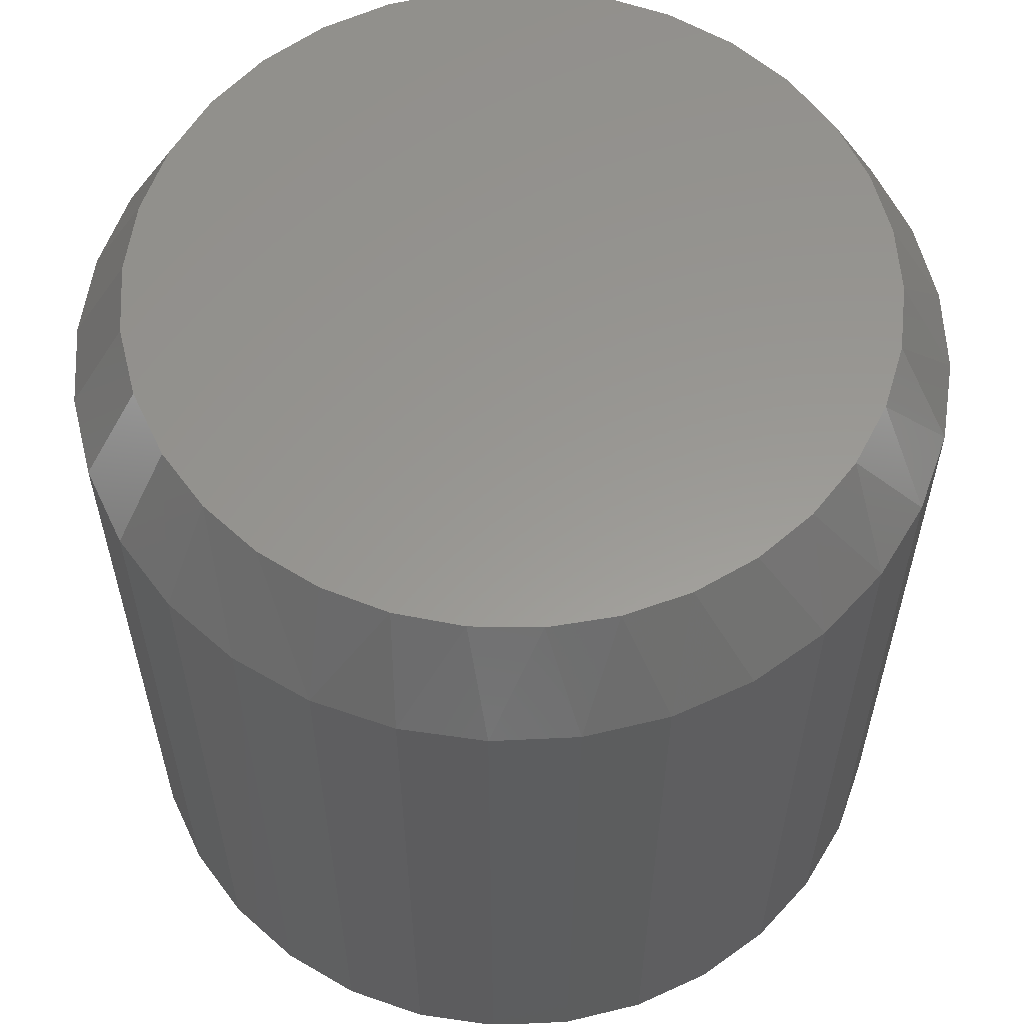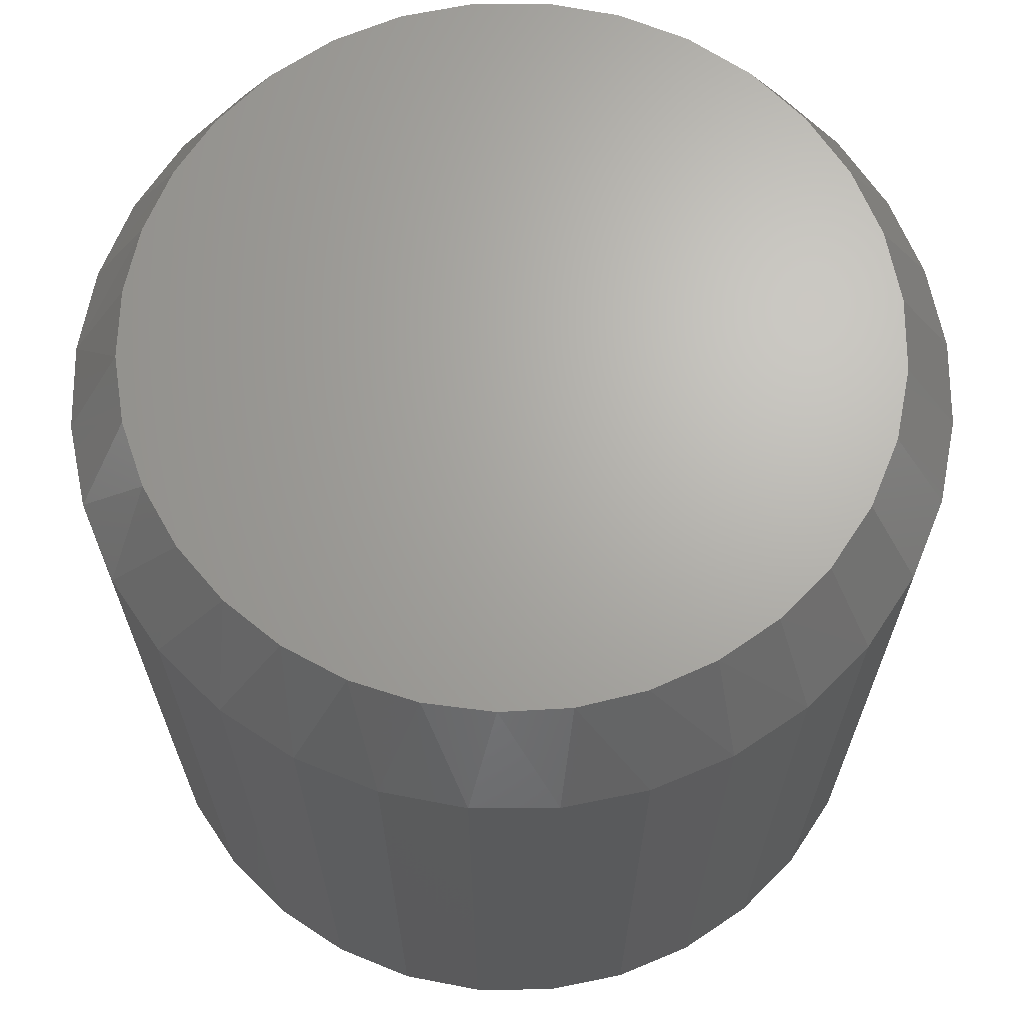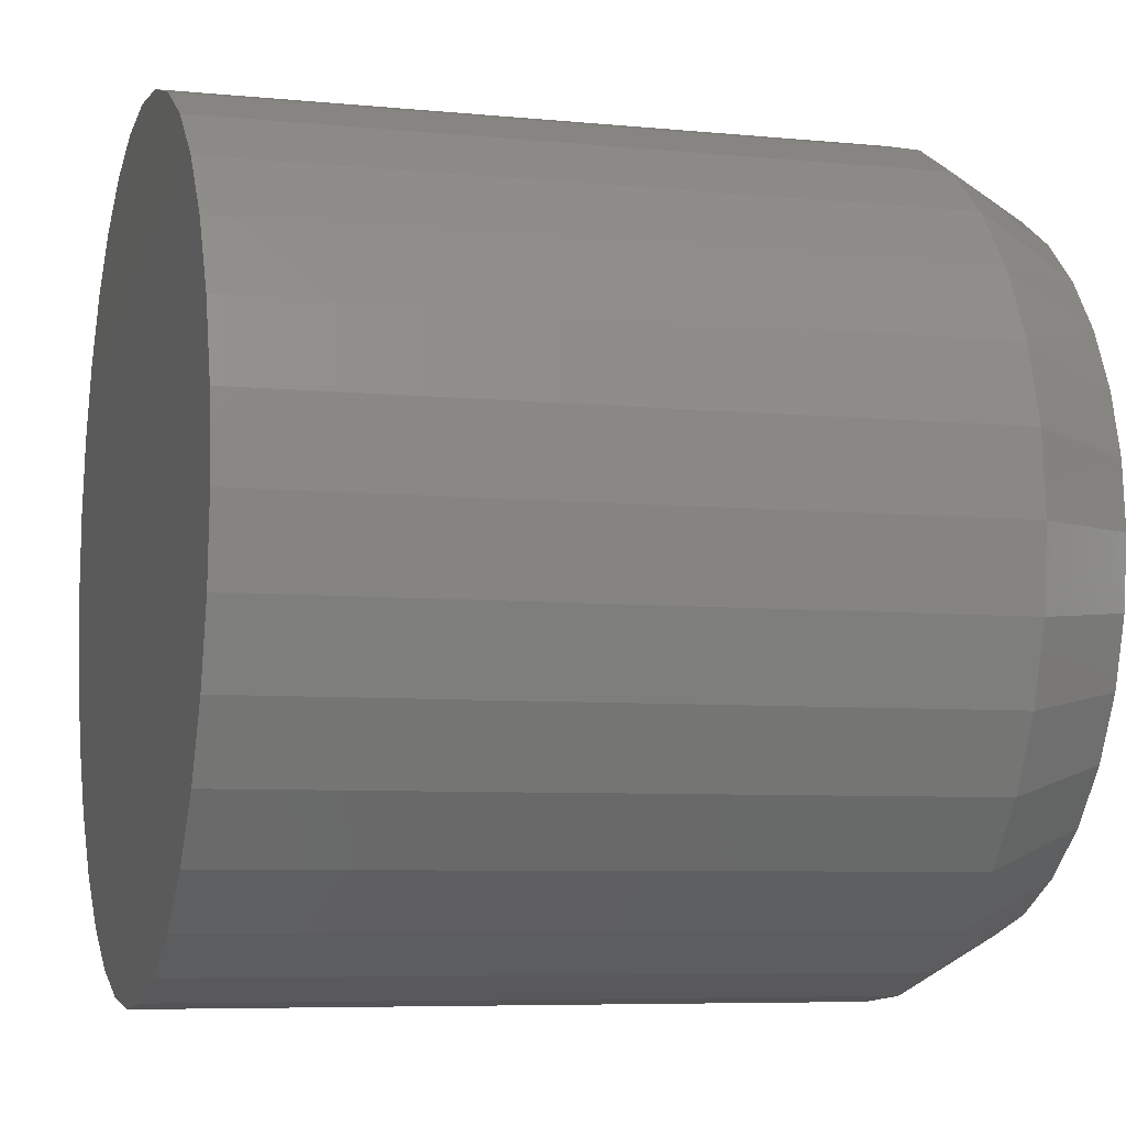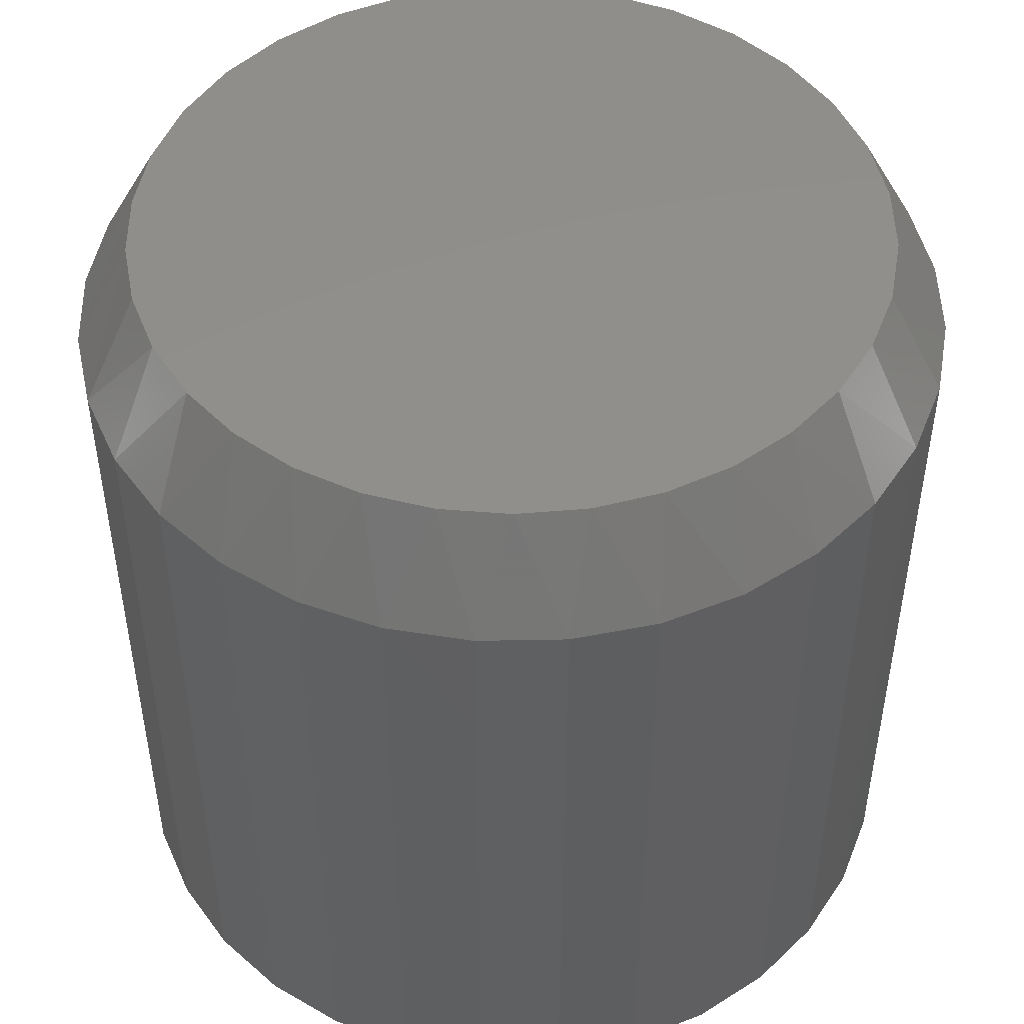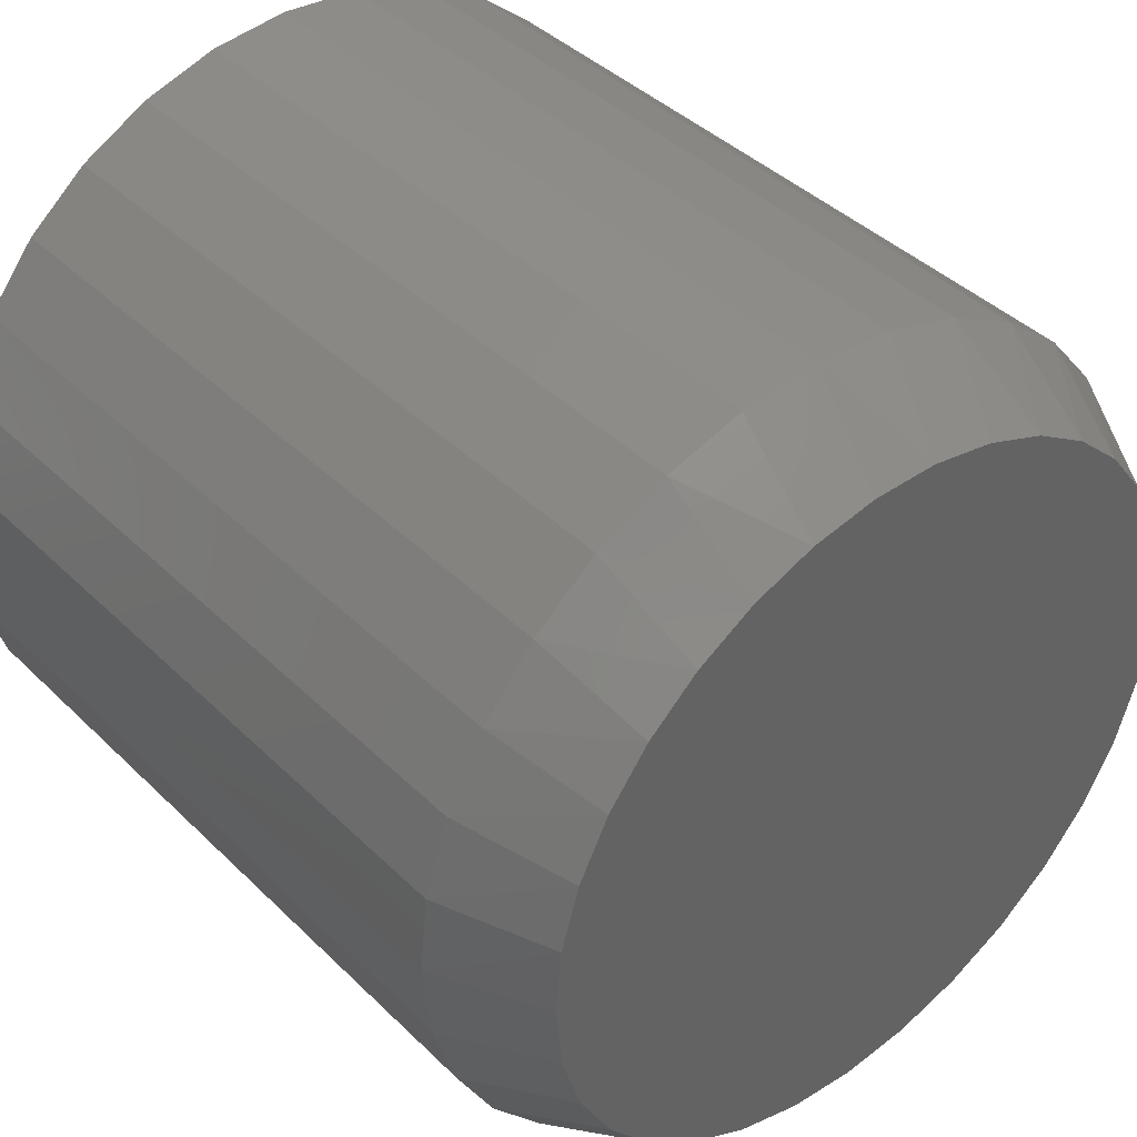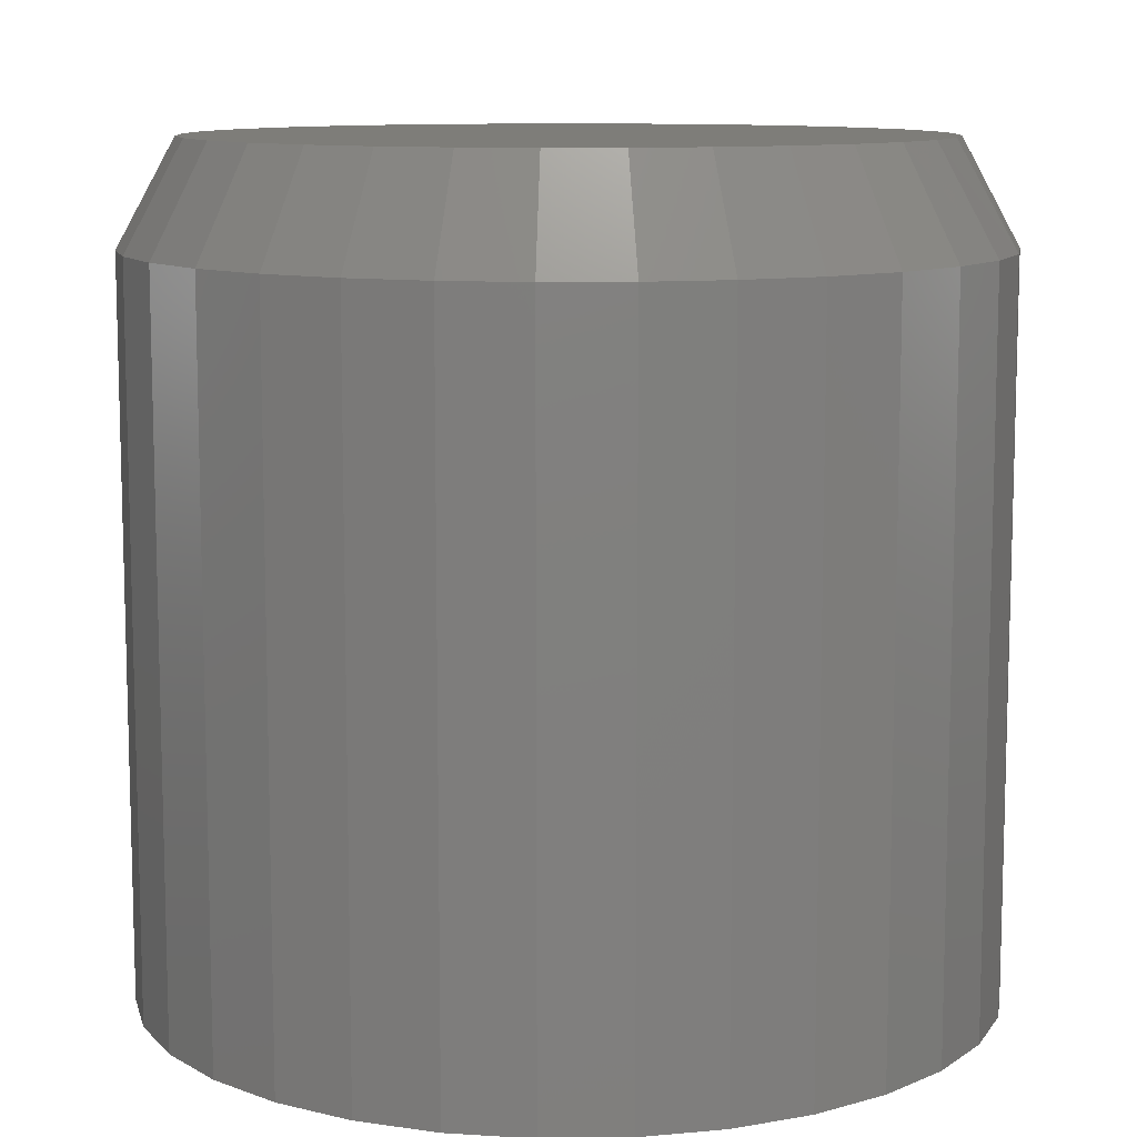
<metadata>
{"format":"stl","ext":"stl","renderer":"f3d","projection":"perspective","resolution":1024,"background":"white","views":[{"elev":59.0,"azim":149.1,"up":"+Z"},{"elev":66.9,"azim":-140.9,"up":"+Z"},{"elev":-6.6,"azim":-106.3,"up":"+Y"},{"elev":48.7,"azim":-164.3,"up":"+Z"},{"elev":40.9,"azim":-40.4,"up":"+Y"},{"elev":10.2,"azim":48.6,"up":"+Z"}]}
</metadata>
<code>
# stl→obj: 97 verts, 190 faces
v 0.03562 0.2992 0.6797
v -0.01983 0.2992 0.6797
v -0.07434 0.289 0.6797
v 0.09013 0.289 0.6797
v 0.1418 0.269 0.6797
v -0.126 0.269 0.6797
v 0.189 0.2398 0.6797
v -0.1732 0.2398 0.6797
v 0.23 0.2024 0.6797
v -0.2142 0.2024 0.6797
v 0.2634 0.1582 0.6797
v -0.2476 0.1582 0.6797
v 0.2881 0.1086 0.6797
v -0.2723 0.1086 0.6797
v 0.3033 0.05522 0.6797
v -0.2875 0.05522 0.6797
v 0.3084 6.73e-17 0.6797
v -0.2926 -5.965e-08 0.6797
v 0.3026 -0.05862 0.6797
v -0.2868 -0.05862 0.6797
v 0.2855 -0.115 0.6797
v -0.2697 -0.115 0.6797
v 0.2577 -0.1669 0.6797
v -0.242 -0.1669 0.6797
v 0.2204 -0.2125 0.6797
v -0.2046 -0.2125 0.6797
v 0.1748 -0.2499 0.6797
v -0.1591 -0.2499 0.6797
v 0.1229 -0.2776 0.6797
v -0.1071 -0.2776 0.6797
v 0.06652 -0.2947 0.6797
v -0.05073 -0.2947 0.6797
v 0.007895 -0.3005 0.6797
v 0.3553 0 0
v 0.3553 -3.936e-16 0.5938
v 0.3486 -0.06777 0
v 0.3486 -0.06777 0.5938
v 0.3288 -0.1329 0
v 0.3288 -0.1329 0.5938
v 0.2967 -0.193 0
v 0.2967 -0.193 0.5938
v 0.2535 -0.2456 0
v 0.2535 -0.2456 0.5938
v 0.2009 -0.2888 0
v 0.2009 -0.2888 0.5938
v 0.1408 -0.3209 0
v 0.1408 -0.3209 0.5938
v 0.07566 -0.3407 0
v 0.07566 -0.3407 0.5938
v 0.007895 -0.3474 0
v 0.007895 -0.3474 0.5938
v -0.05987 -0.3407 0
v -0.05987 -0.3407 0.5938
v -0.125 -0.3209 0
v -0.125 -0.3209 0.5938
v -0.1851 -0.2888 0
v -0.1851 -0.2888 0.5938
v -0.2377 -0.2456 0
v -0.2377 -0.2456 0.5938
v -0.2809 -0.193 0
v -0.2809 -0.193 0.5938
v -0.313 -0.1329 0
v -0.313 -0.1329 0.5938
v -0.3328 -0.06777 0
v -0.3328 -0.06777 0.5938
v -0.3395 1.968e-16 0
v -0.3395 1.968e-16 0.5938
v -0.3328 0.06777 0
v -0.3328 0.06777 0.5938
v -0.313 0.1329 0
v -0.313 0.1329 0.5938
v -0.2809 0.193 0
v -0.2809 0.193 0.5938
v -0.2377 0.2456 0
v -0.2377 0.2456 0.5938
v -0.1851 0.2888 0
v -0.1851 0.2888 0.5938
v -0.125 0.3209 0
v -0.125 0.3209 0.5938
v -0.05987 0.3407 0
v -0.05987 0.3407 0.5938
v 0.007895 0.3474 0
v 0.007895 0.3474 0.5938
v 0.07566 0.3407 0
v 0.07566 0.3407 0.5938
v 0.1408 0.3209 0
v 0.1408 0.3209 0.5938
v 0.2009 0.2888 0
v 0.2009 0.2888 0.5938
v 0.2535 0.2456 0
v 0.2535 0.2456 0.5938
v 0.2967 0.193 0
v 0.2967 0.193 0.5938
v 0.3288 0.1329 0
v 0.3288 0.1329 0.5938
v 0.3486 0.06777 0
v 0.3486 0.06777 0.5938
f 1 2 3
f 1 3 4
f 4 3 5
f 5 3 6
f 5 6 7
f 7 6 8
f 7 8 9
f 9 8 10
f 9 10 11
f 11 10 12
f 11 12 13
f 13 12 14
f 13 14 15
f 15 14 16
f 15 16 17
f 17 16 18
f 17 18 19
f 19 18 20
f 19 20 21
f 21 20 22
f 21 22 23
f 23 22 24
f 23 24 25
f 25 24 26
f 25 26 27
f 27 26 28
f 27 28 29
f 29 28 30
f 29 30 31
f 31 30 32
f 31 32 33
f 34 35 36
f 36 35 37
f 36 37 38
f 38 37 39
f 38 39 40
f 40 39 41
f 40 41 42
f 42 41 43
f 42 43 44
f 44 43 45
f 44 45 46
f 46 45 47
f 46 47 48
f 48 47 49
f 48 49 50
f 50 49 51
f 50 51 52
f 52 51 53
f 52 53 54
f 54 53 55
f 54 55 56
f 56 55 57
f 56 57 58
f 58 57 59
f 58 59 60
f 60 59 61
f 60 61 62
f 62 61 63
f 62 63 64
f 64 63 65
f 64 65 66
f 66 65 67
f 66 67 68
f 68 67 69
f 68 69 70
f 70 69 71
f 70 71 72
f 72 71 73
f 72 73 74
f 74 73 75
f 74 75 76
f 76 75 77
f 76 77 78
f 78 77 79
f 78 79 80
f 80 79 81
f 80 81 82
f 82 81 83
f 82 83 84
f 84 83 85
f 84 85 86
f 86 85 87
f 86 87 88
f 88 87 89
f 88 89 90
f 90 89 91
f 90 91 92
f 92 91 93
f 92 93 94
f 94 93 95
f 94 95 96
f 96 95 97
f 96 97 34
f 34 97 35
f 93 91 9
f 91 89 7
f 9 91 7
f 4 5 87
f 5 89 87
f 7 89 5
f 85 83 1
f 4 85 1
f 4 87 85
f 83 81 2
f 1 83 2
f 81 79 3
f 2 81 3
f 79 77 6
f 3 79 6
f 10 8 75
f 8 77 75
f 6 77 8
f 10 75 73
f 10 73 12
f 12 73 71
f 12 71 14
f 14 71 69
f 14 69 16
f 16 69 67
f 16 67 18
f 9 11 93
f 93 11 13
f 93 13 95
f 95 13 15
f 95 15 97
f 97 15 17
f 97 17 35
f 45 29 47
f 47 29 31
f 47 31 49
f 49 31 33
f 49 33 51
f 51 33 32
f 51 32 53
f 29 45 27
f 27 45 43
f 27 43 25
f 25 43 41
f 25 41 23
f 23 41 39
f 23 39 21
f 21 39 37
f 21 37 19
f 19 37 35
f 19 35 17
f 26 57 28
f 28 57 55
f 28 55 30
f 30 55 53
f 30 53 32
f 57 26 59
f 59 26 24
f 59 24 61
f 61 24 22
f 61 22 63
f 63 22 20
f 63 20 65
f 65 20 18
f 65 18 67
f 82 84 80
f 50 52 48
f 48 52 54
f 48 54 46
f 46 54 56
f 46 56 44
f 44 56 58
f 44 58 42
f 42 58 60
f 42 60 40
f 40 60 62
f 40 62 38
f 38 62 64
f 38 64 36
f 36 64 66
f 36 66 34
f 34 66 68
f 34 68 96
f 96 68 70
f 96 70 94
f 94 70 72
f 94 72 92
f 92 72 74
f 92 74 90
f 90 74 76
f 90 76 88
f 88 76 78
f 88 78 86
f 86 78 80
f 86 80 84

</code>
